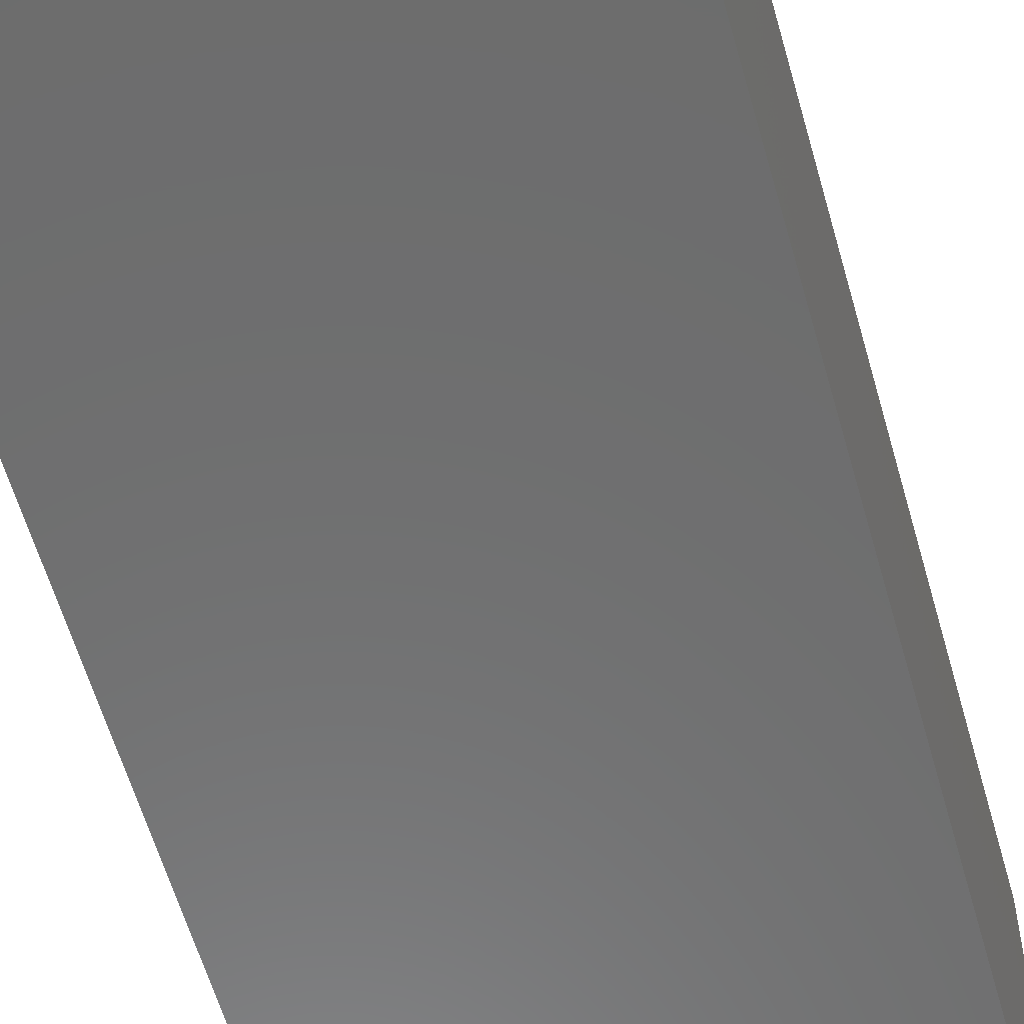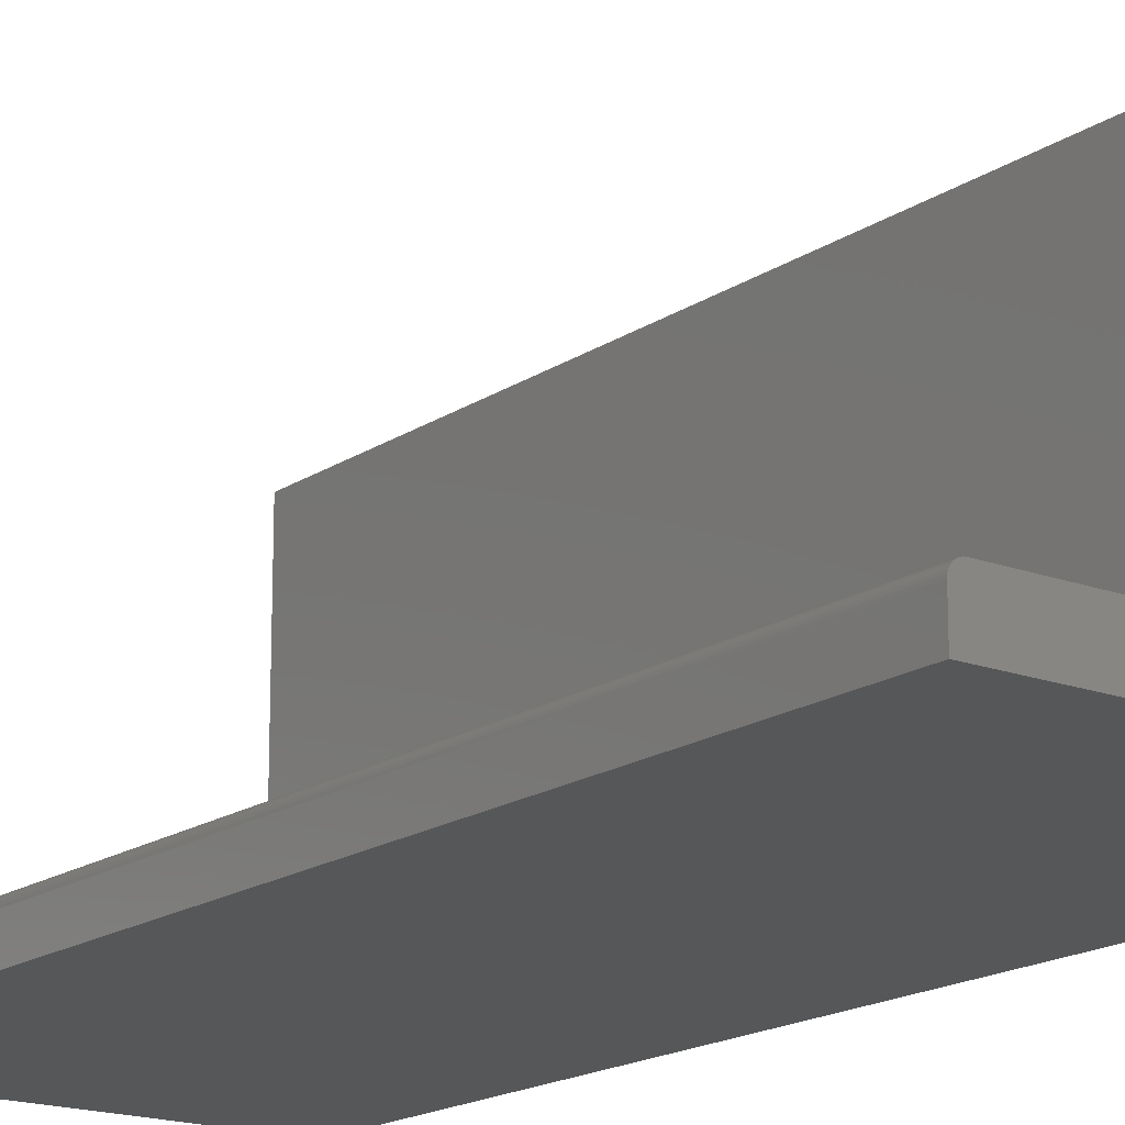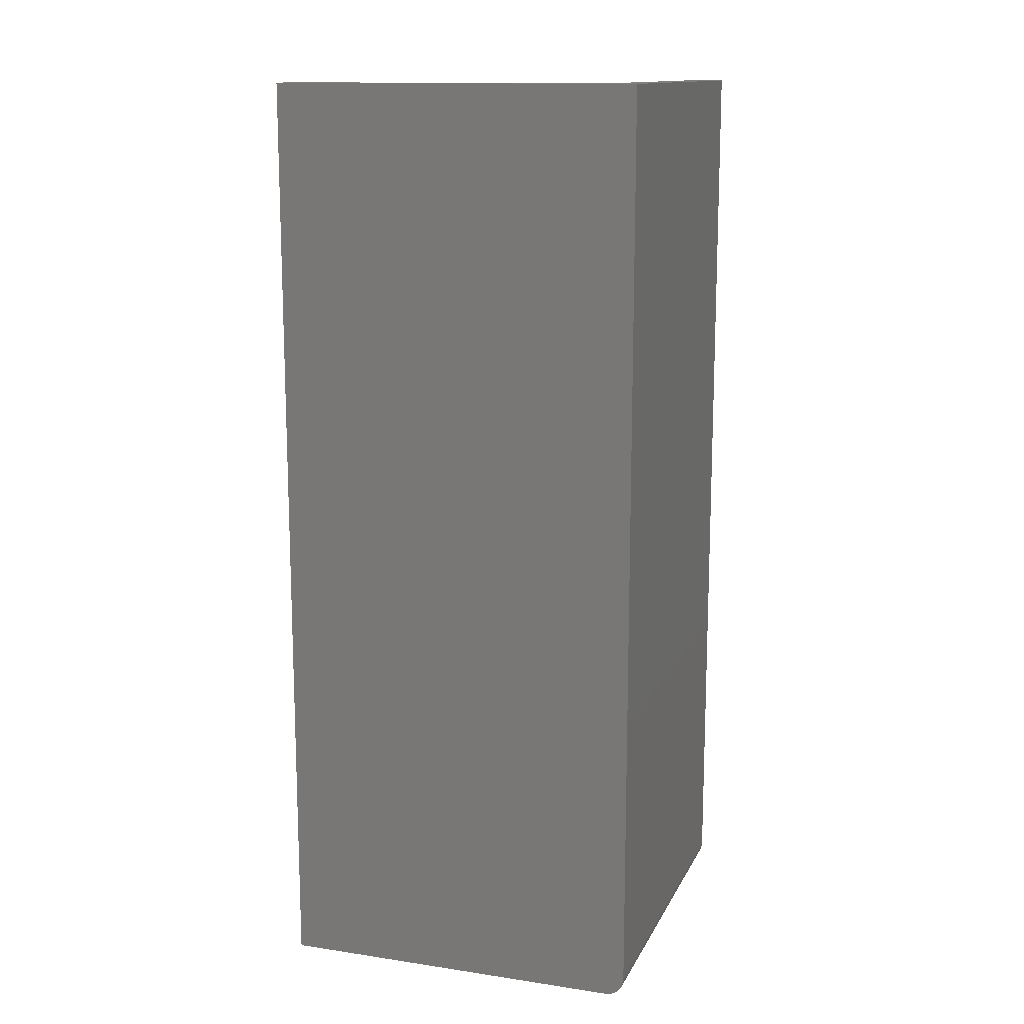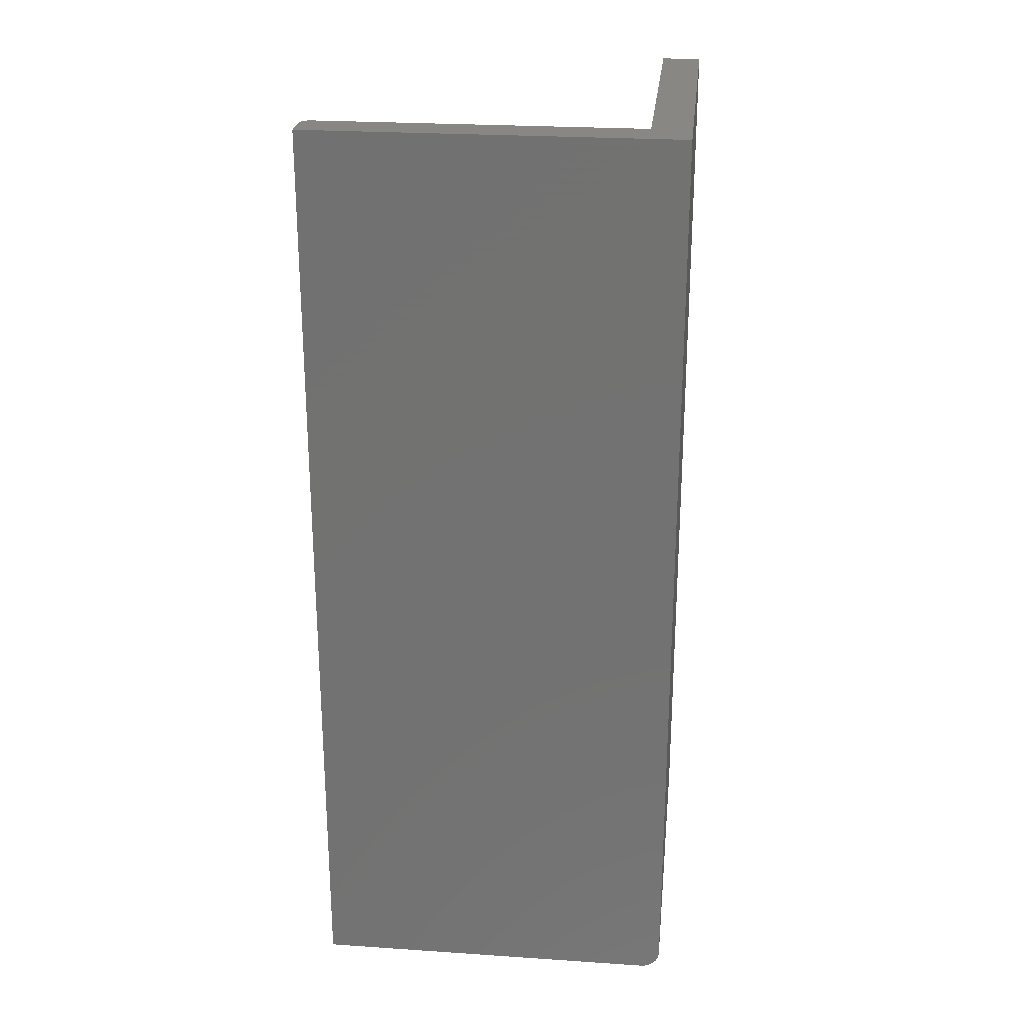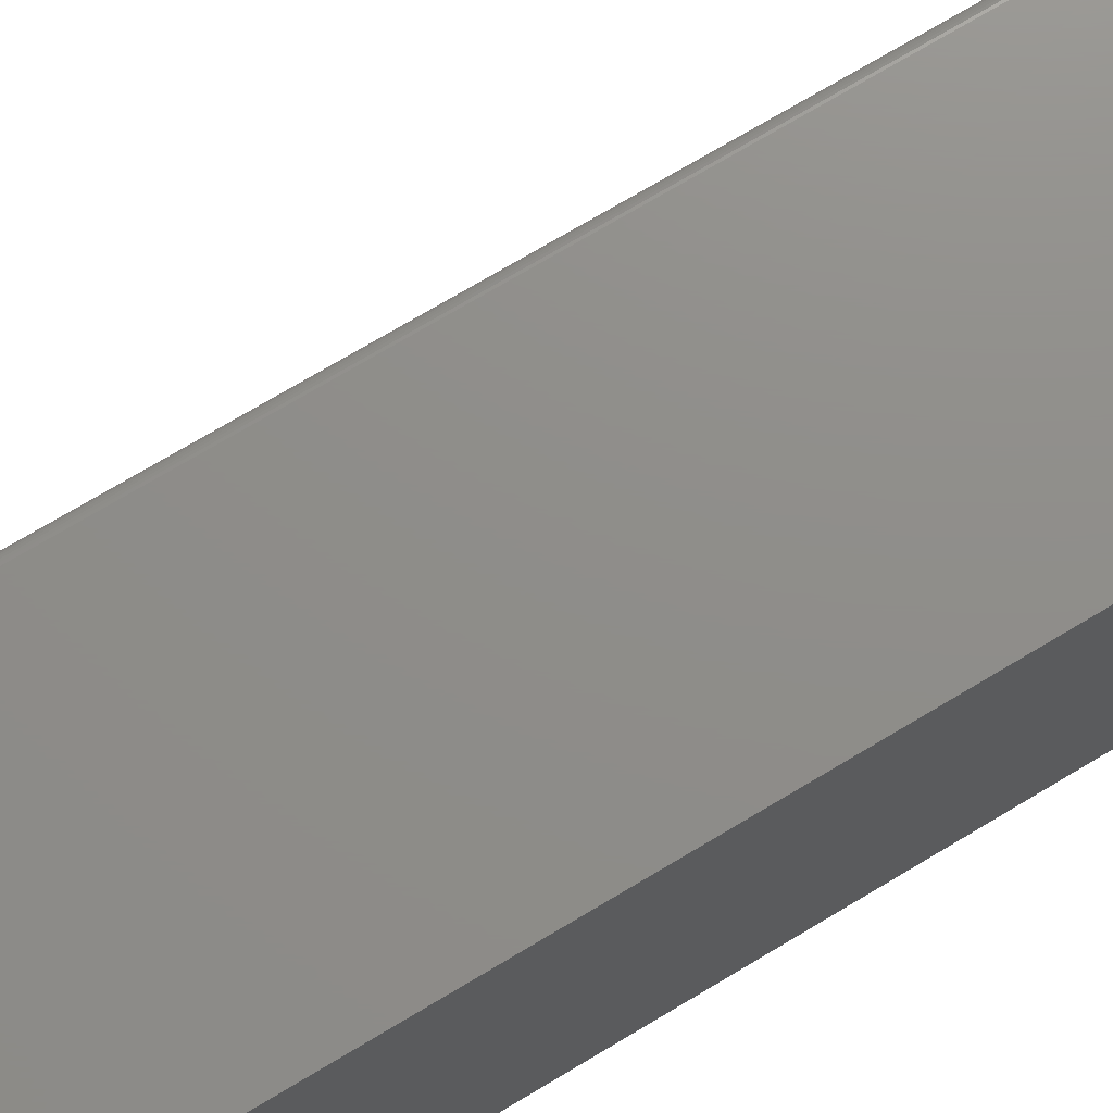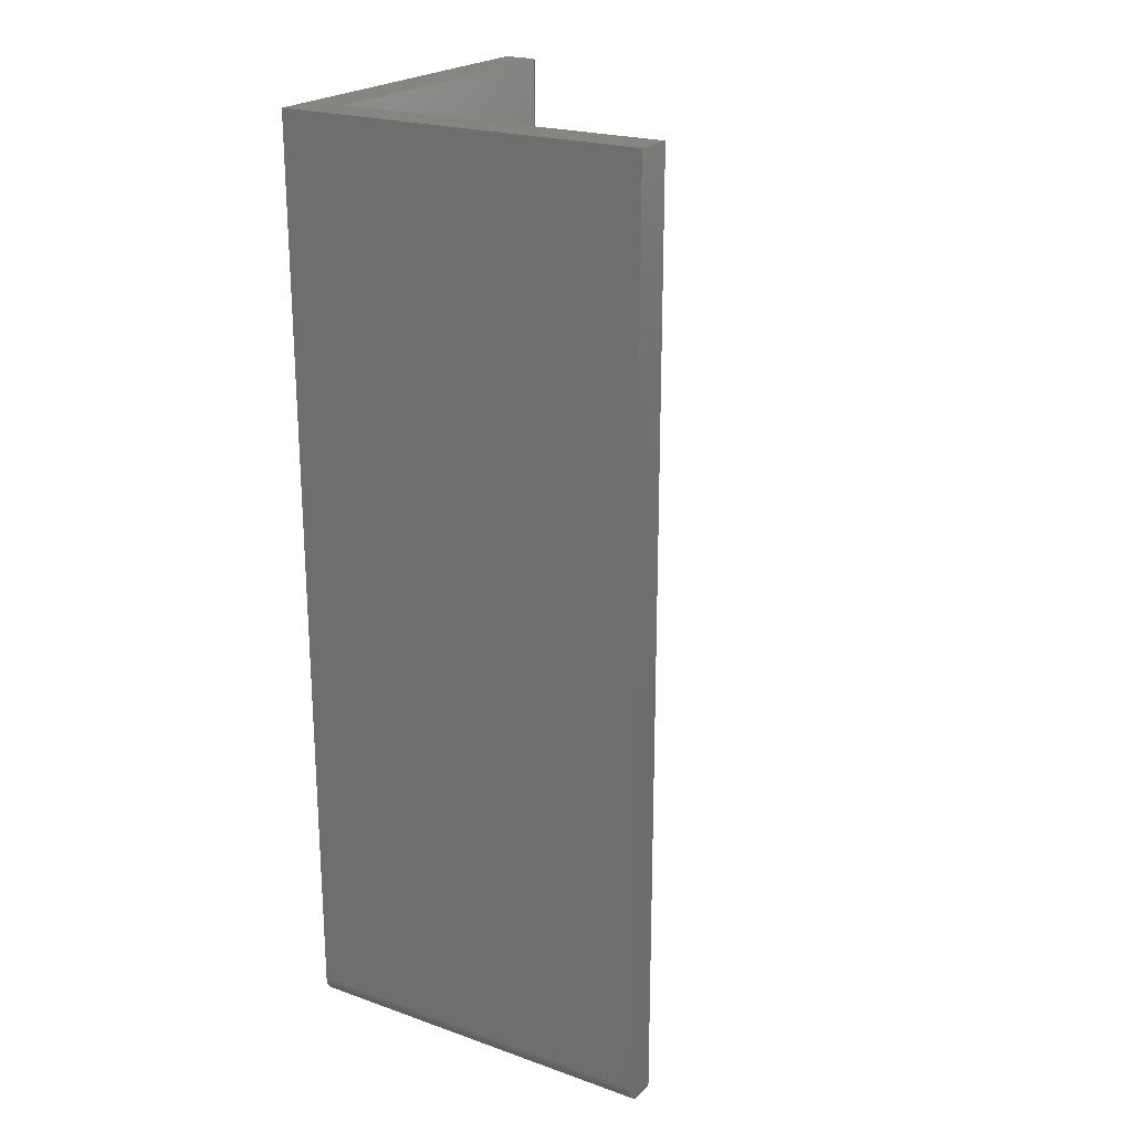
<metadata>
{"format":"stl","ext":"stl","renderer":"f3d","projection":"perspective","resolution":1024,"background":"white","views":[{"elev":-58.9,"azim":-164.3,"up":"+Z"},{"elev":-17.2,"azim":142.9,"up":"+Z"},{"elev":13.6,"azim":-161.5,"up":"+Y"},{"elev":24.9,"azim":-173.8,"up":"+Y"},{"elev":73.8,"azim":-120.8,"up":"+Z"},{"elev":22.1,"azim":-58.6,"up":"+Y"}]}
</metadata>
<code>
# stl→obj: 44 verts, 84 faces
v 0.3594 -0.75 -0.1016
v 0.07812 -0.75 -0.125
v 0.3594 -0.75 -0.125
v 0.3592 -0.75 -0.1
v 0.3588 -0.75 -0.09857
v 0.3581 -0.75 -0.09722
v 0.3571 -0.75 -0.09604
v 0.3559 -0.75 -0.09507
v 0.3546 -0.75 -0.09434
v 0.3531 -0.75 -0.0939
v 0.3516 -0.75 -0.09375
v 0.09375 -0.75 -0.09375
v 0.09375 -0.75 0.1719
v 0.07812 -0.75 0.1719
v 0.3594 1.648e-17 -0.125
v 0.0625 0 -0.125
v 0.3594 1.778e-17 -0.1016
v 0.3592 1.786e-17 -0.1
v 0.3516 1.778e-17 -0.09375
v 0.3531 1.786e-17 -0.0939
v 0.3546 1.791e-17 -0.09434
v 0.3559 1.795e-17 -0.09507
v 0.3571 1.796e-17 -0.09604
v 0.3581 1.795e-17 -0.09722
v 0.3588 1.791e-17 -0.09857
v 0.09375 3.469e-18 -0.09375
v 0.0625 1.648e-17 0.1719
v 0.09375 1.821e-17 0.1719
v 0.0625 -0.7344 0.1719
v 0.0625 -0.7344 -0.125
v 0.06944 -0.7474 0.1719
v 0.07508 -0.7497 0.1719
v 0.07215 -0.7488 0.1719
v 0.06513 -0.7431 0.1719
v 0.06708 -0.7454 0.1719
v 0.0628 -0.7374 0.1719
v 0.06369 -0.7404 0.1719
v 0.07508 -0.7497 -0.125
v 0.07215 -0.7488 -0.125
v 0.06944 -0.7474 -0.125
v 0.06708 -0.7454 -0.125
v 0.06513 -0.7431 -0.125
v 0.06369 -0.7404 -0.125
v 0.0628 -0.7374 -0.125
f 1 2 3
f 4 5 6
f 4 6 7
f 4 7 8
f 4 8 9
f 4 9 10
f 4 10 11
f 12 13 14
f 12 14 2
f 12 2 1
f 12 1 4
f 12 4 11
f 15 16 17
f 18 19 20
f 18 20 21
f 18 21 22
f 18 22 23
f 18 23 24
f 18 24 25
f 26 19 18
f 26 18 17
f 26 17 16
f 26 16 27
f 26 27 28
f 19 26 11
f 11 26 12
f 15 17 3
f 3 17 1
f 19 11 20
f 20 11 10
f 20 10 21
f 21 10 9
f 21 9 22
f 22 9 8
f 22 8 23
f 23 8 7
f 23 7 24
f 24 7 6
f 24 6 25
f 25 6 5
f 25 5 18
f 18 5 4
f 18 4 17
f 17 4 1
f 27 16 29
f 29 16 30
f 14 31 32
f 31 33 32
f 34 35 31
f 29 28 27
f 13 28 29
f 13 29 36
f 13 36 37
f 13 37 34
f 13 34 31
f 13 31 14
f 2 38 39
f 3 2 39
f 3 39 40
f 3 40 41
f 3 41 42
f 3 42 43
f 3 43 44
f 3 44 30
f 3 30 16
f 3 16 15
f 29 30 36
f 36 30 44
f 36 44 37
f 37 44 43
f 37 43 34
f 34 43 42
f 34 42 35
f 35 42 41
f 35 41 31
f 31 41 40
f 31 40 33
f 33 40 39
f 33 39 32
f 32 39 38
f 32 38 14
f 14 38 2
f 26 28 12
f 12 28 13

</code>
